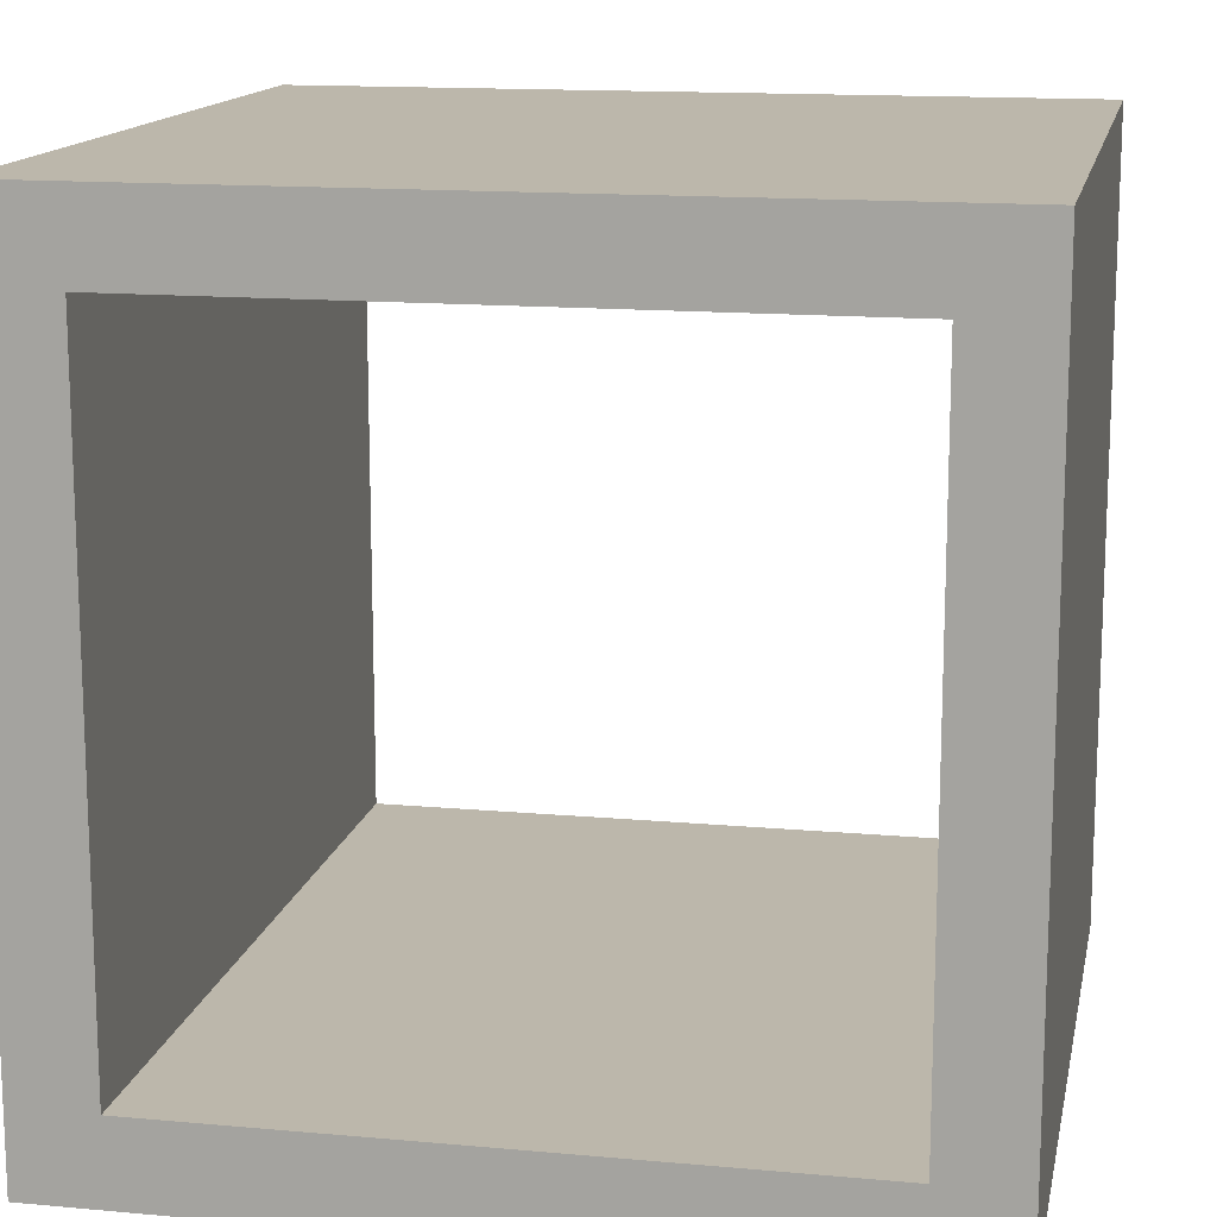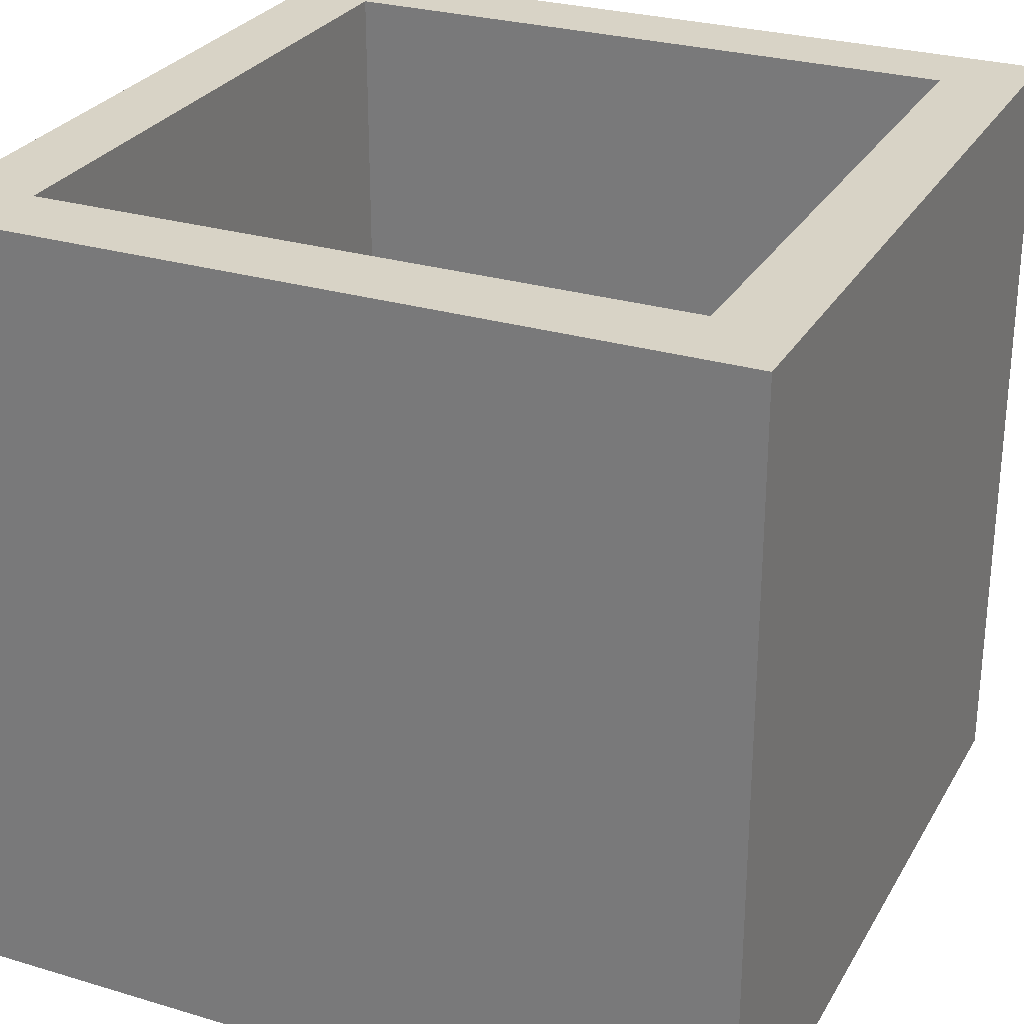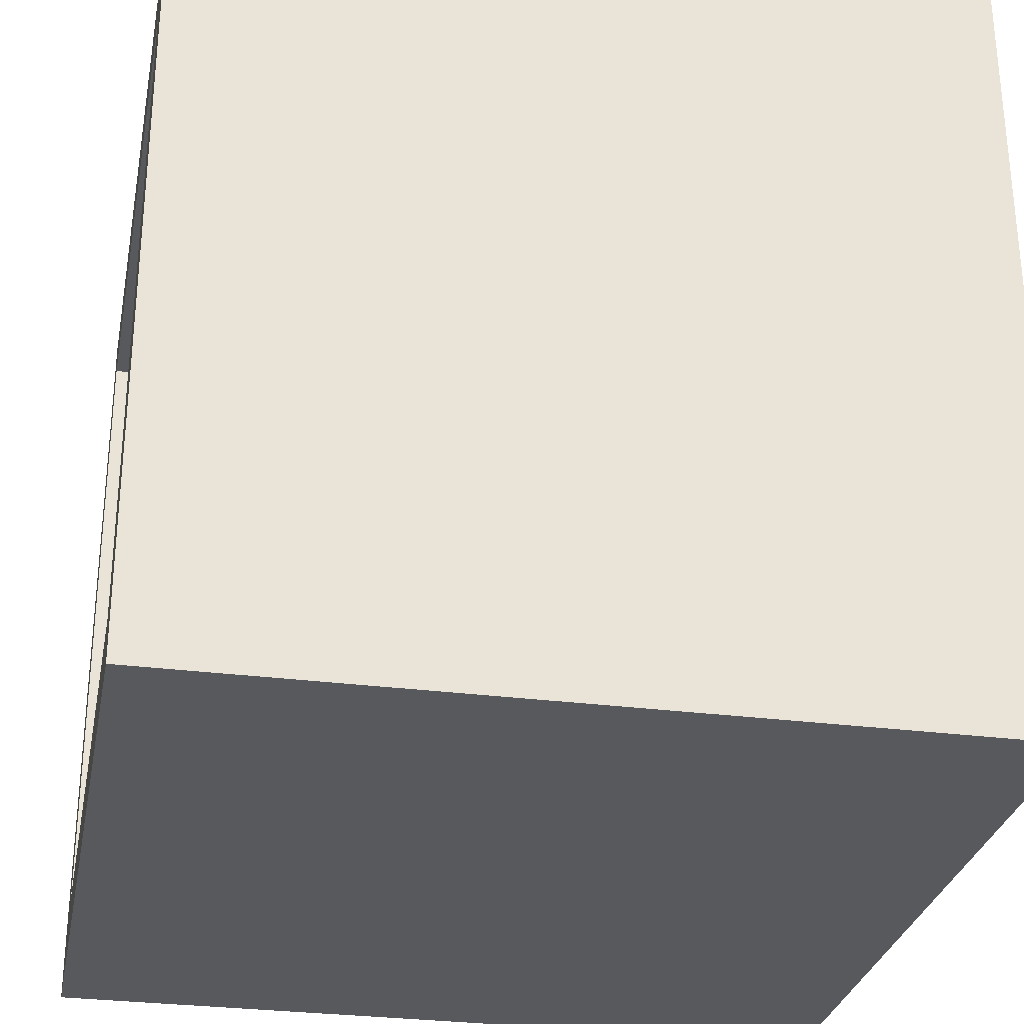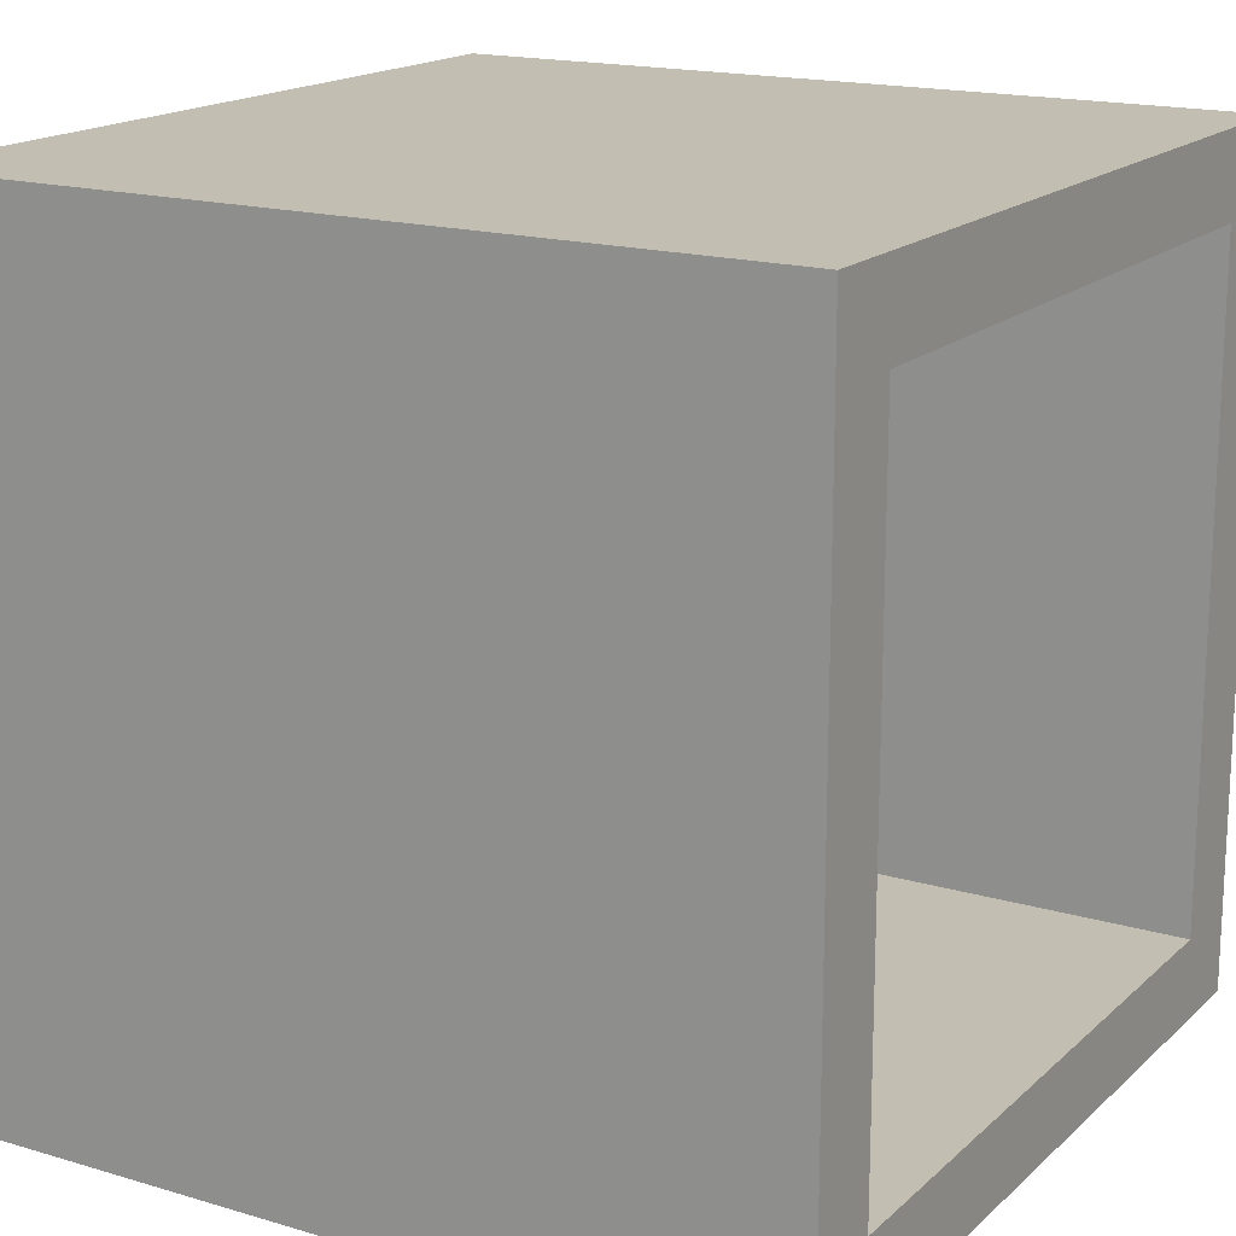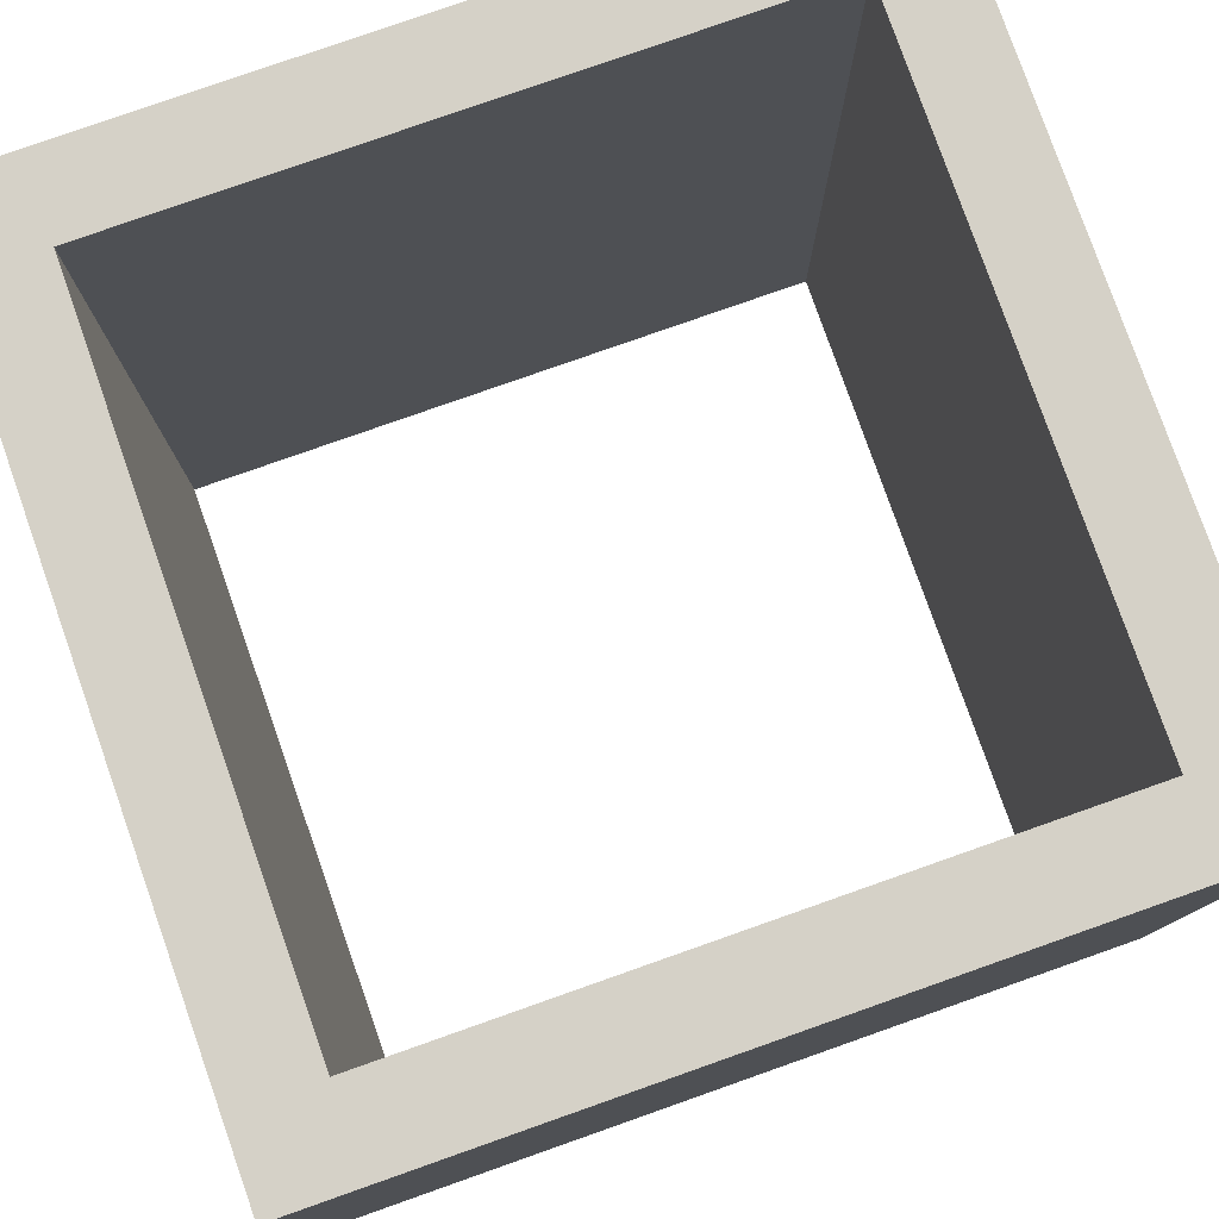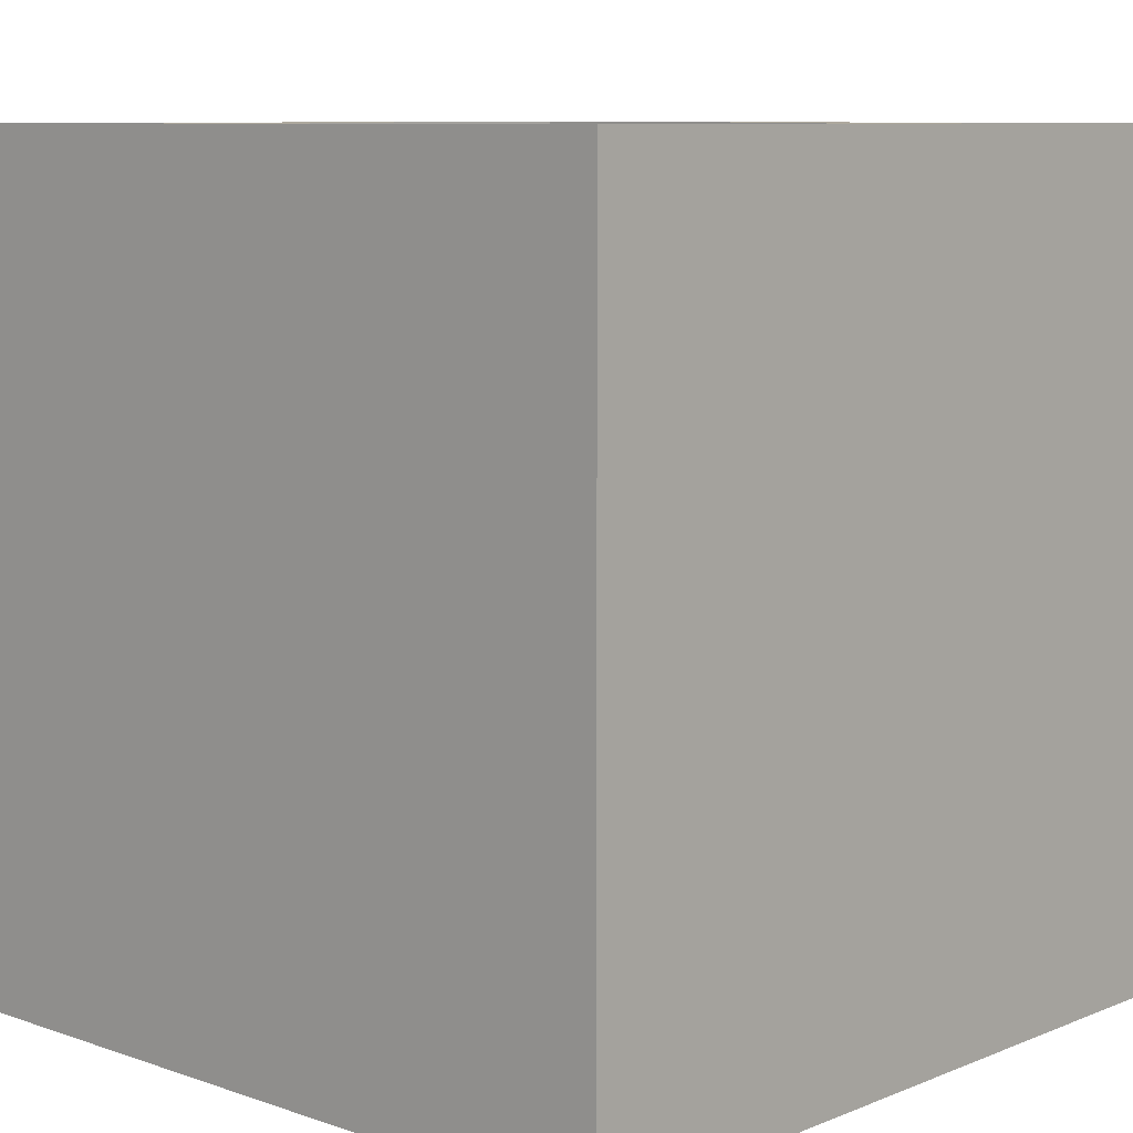
<metadata>
{"format":"obj","ext":"obj","renderer":"f3d","projection":"perspective","resolution":1024,"background":"white","views":[{"elev":14.3,"azim":-168.7,"up":"+Y"},{"elev":27.8,"azim":24.5,"up":"+Z"},{"elev":-29.4,"azim":79.1,"up":"+Y"},{"elev":17.1,"azim":120.7,"up":"+Y"},{"elev":79.3,"azim":-109.4,"up":"+Z"},{"elev":8.7,"azim":-137.2,"up":"+Z"}]}
</metadata>
<code>
o BasicWindow_Plane.002
v -0.9 0.5 0.5
v -0.9 -0.5 0.5
v -0.9 0.5 -0.5
v -0.9 -0.5 -0.5
v -0.8 0.4 0.5
v -0.8 -0.4 0.5
v -0.8 0.4 -0.5
v -0.8 -0.4 -0.5
v 0 0.4 0.5
v -0 -0.4 0.5
v 0 0.4 -0.5
v -0 -0.4 -0.5
v 0.1 0.5 0.5
v 0.1 -0.5 0.5
v 0.1 0.5 -0.5
v 0.1 -0.5 -0.5
f 3 2 1
f 6 7 5
f 11 10 9
f 14 15 13
f 13 3 1
f 6 1 2
f 10 13 9
f 15 12 11
f 7 4 3
f 7 9 5
f 11 3 15
f 1 9 13
f 6 12 8
f 16 2 4
f 16 8 12
f 14 6 2
f 3 4 2
f 6 8 7
f 11 12 10
f 14 16 15
f 13 15 3
f 6 5 1
f 10 14 13
f 15 16 12
f 7 8 4
f 7 11 9
f 11 7 3
f 1 5 9
f 6 10 12
f 16 14 2
f 16 4 8
f 14 10 6

</code>
